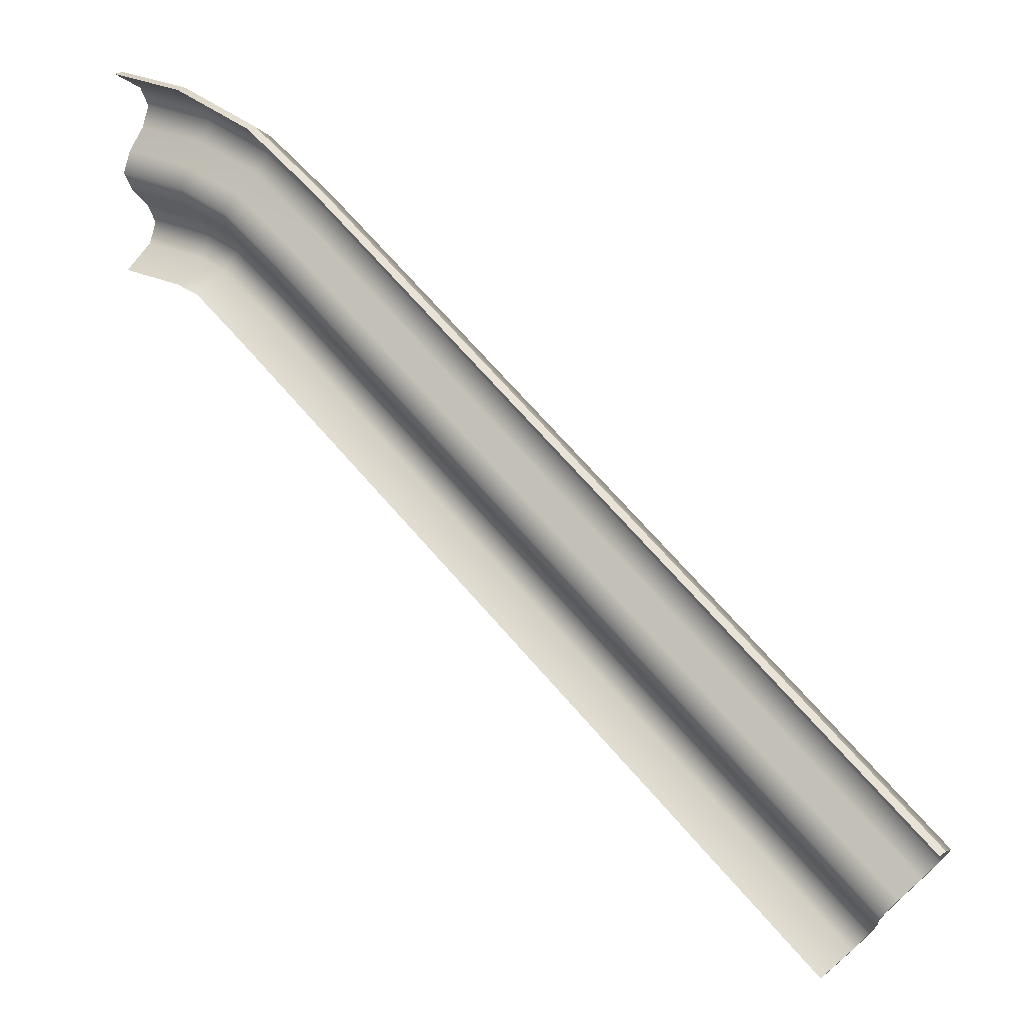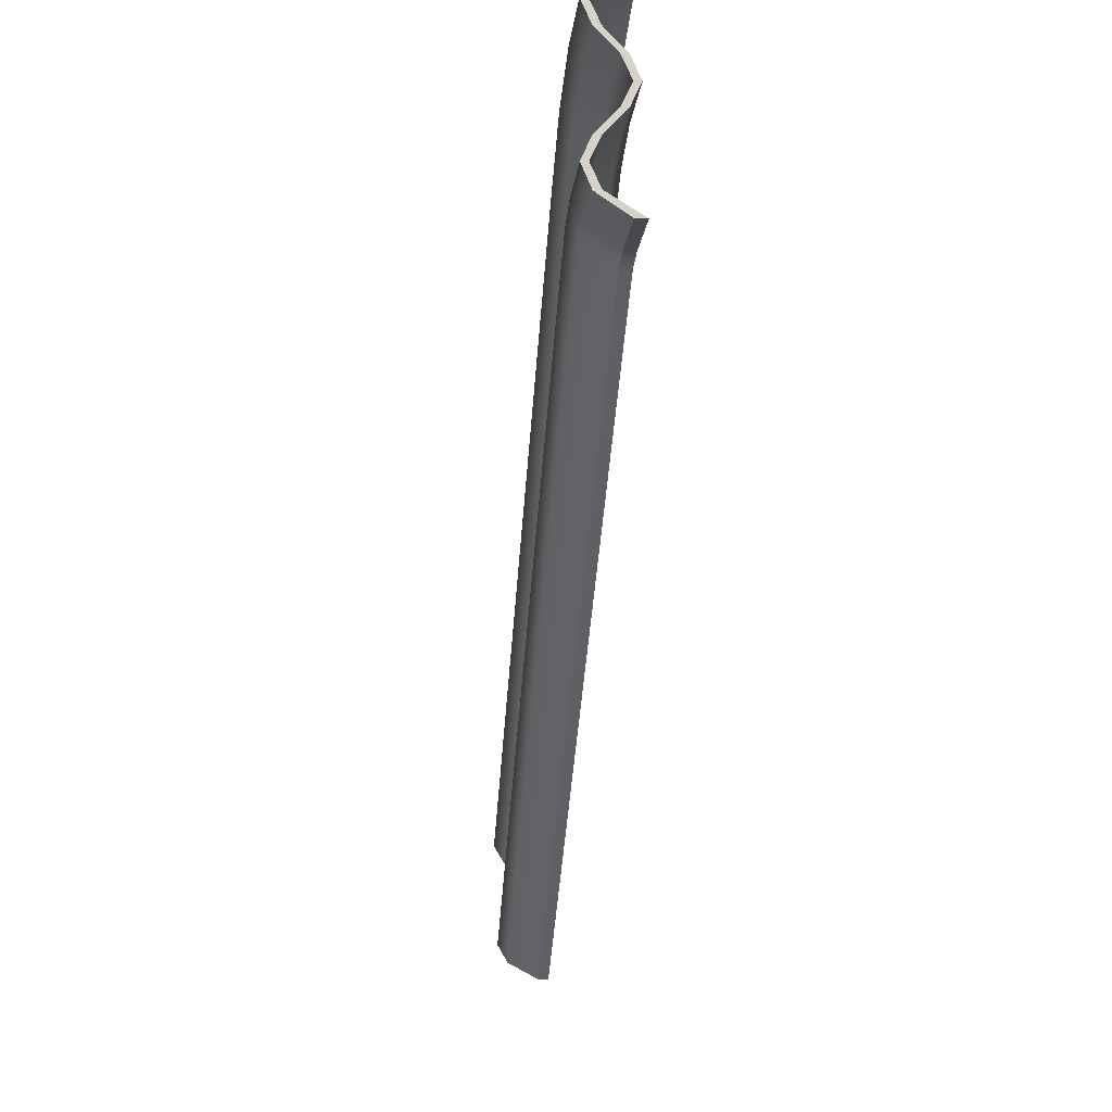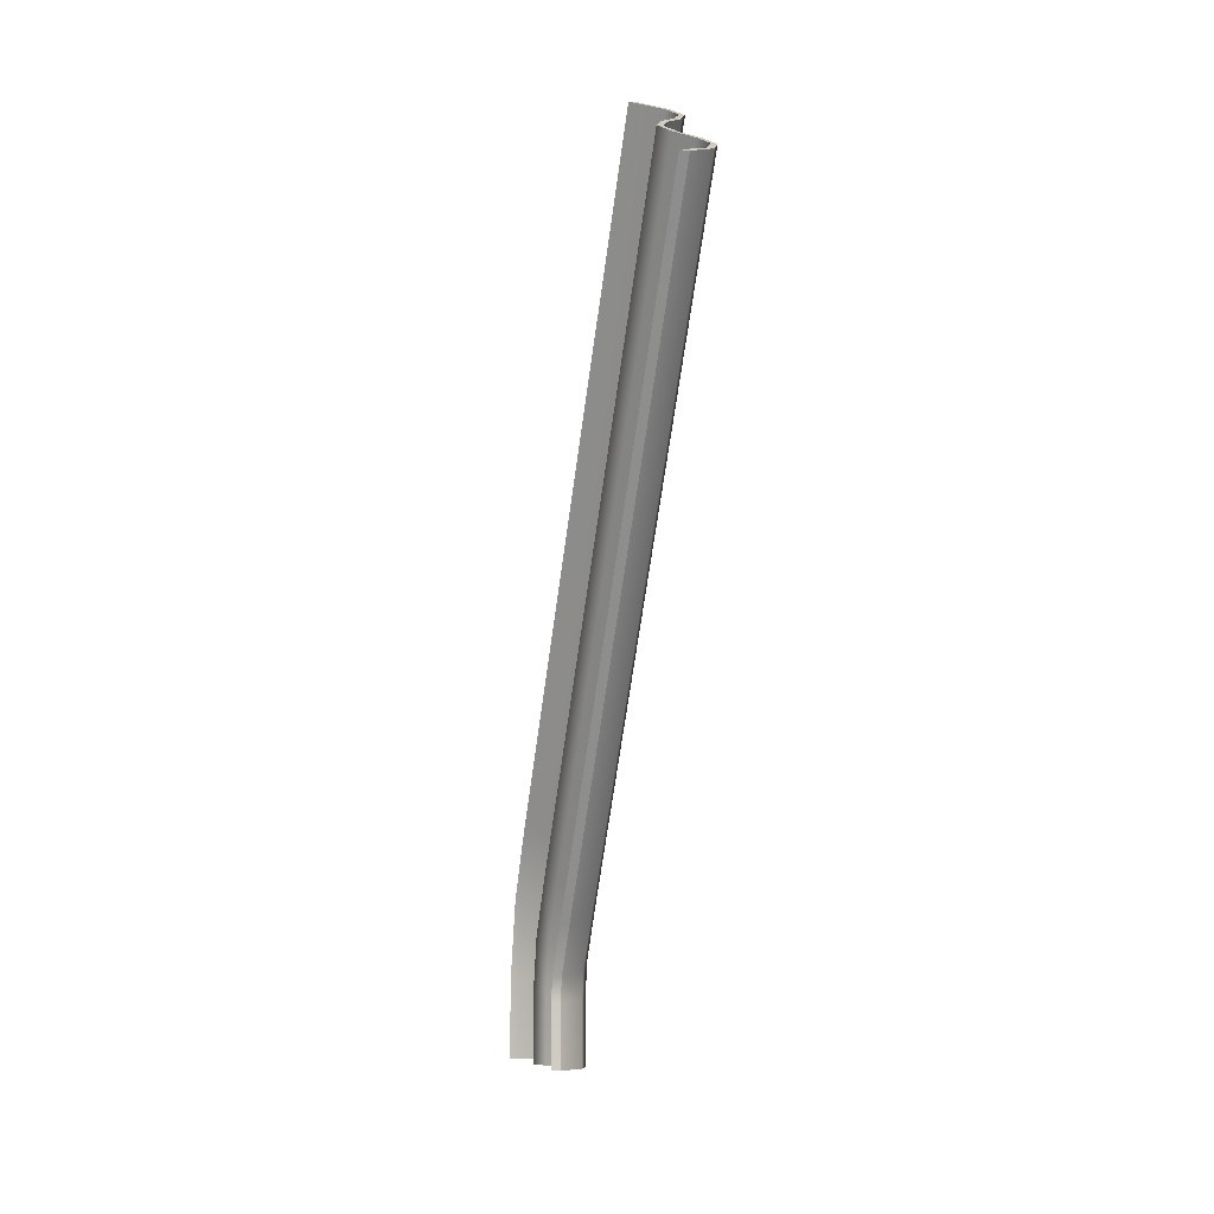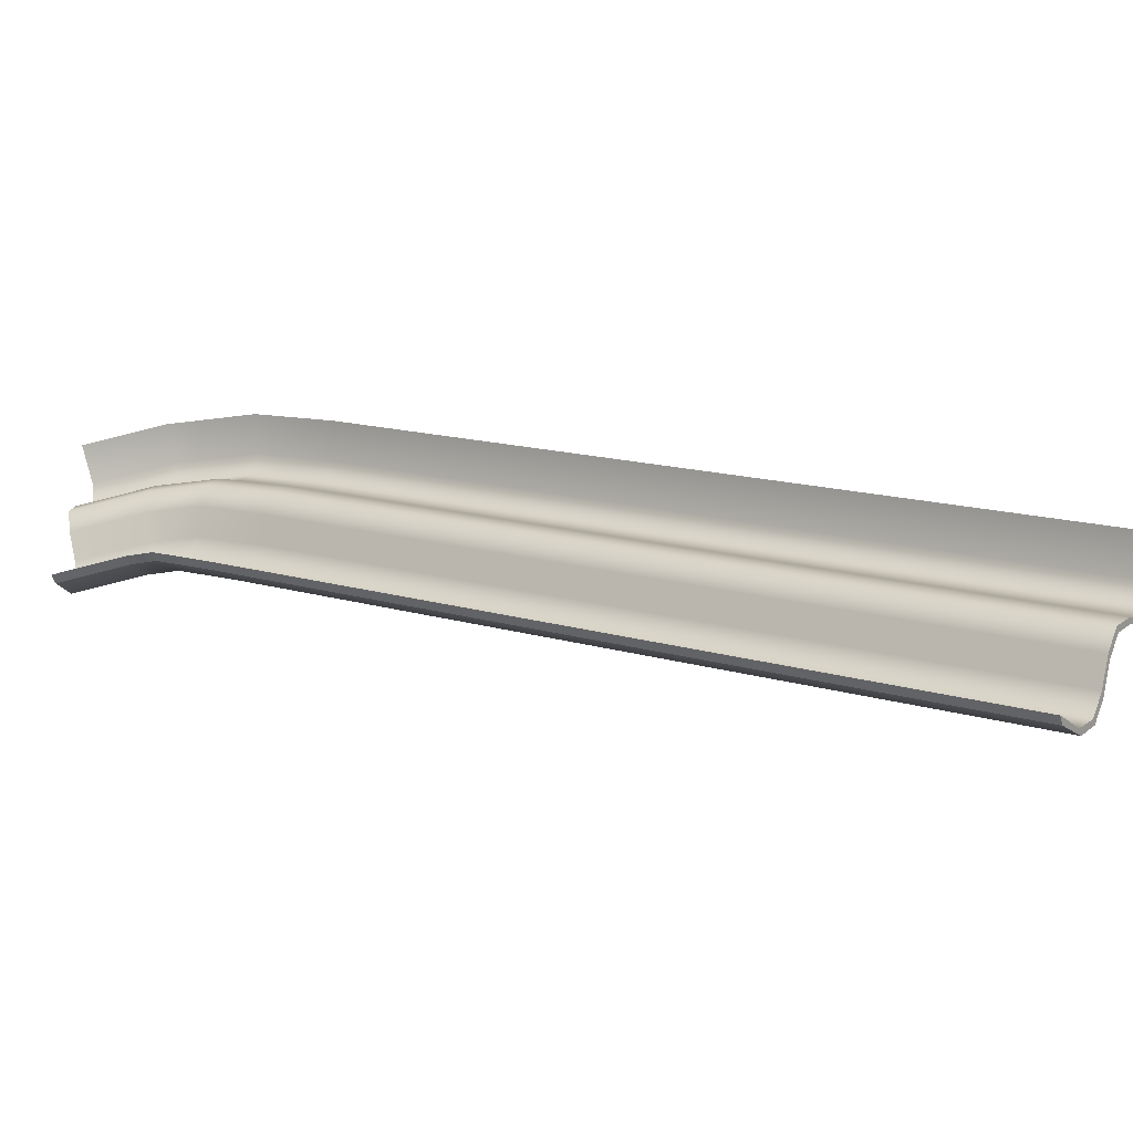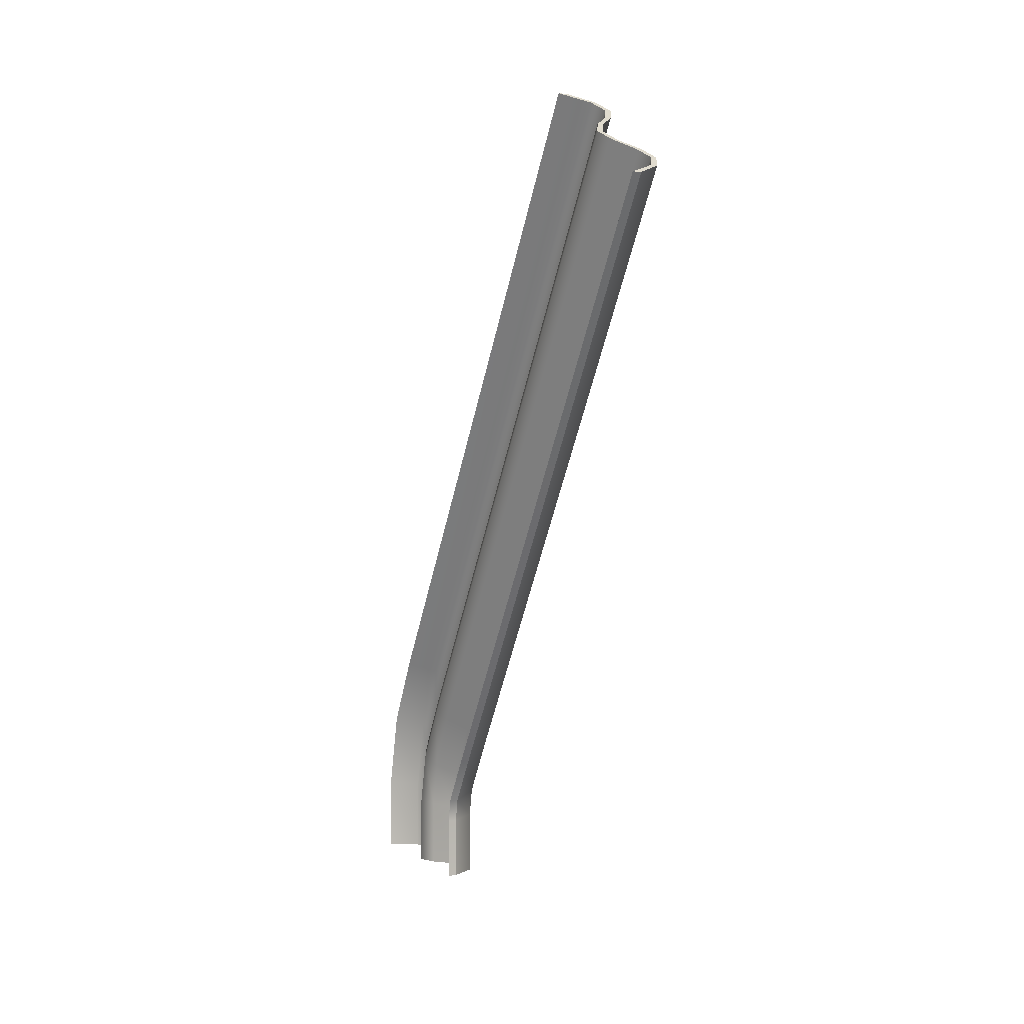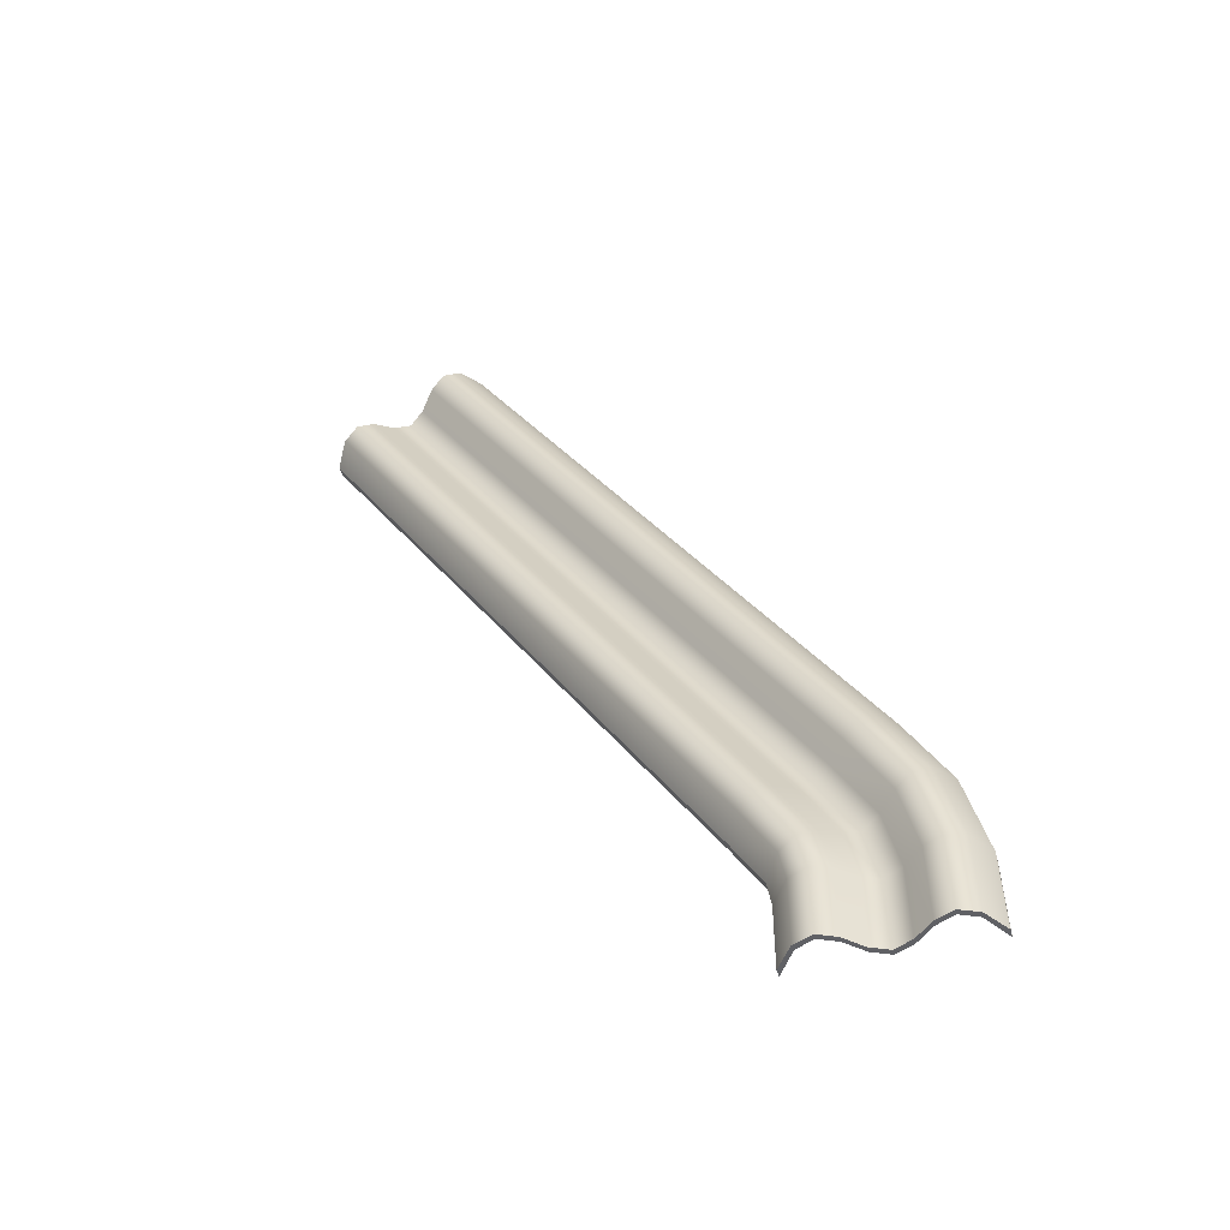
<metadata>
{"format":"obj","ext":"obj","renderer":"f3d","projection":"perspective","resolution":1024,"background":"white","views":[{"elev":24.3,"azim":-50.8,"up":"+Y"},{"elev":-11.6,"azim":175.2,"up":"+Y"},{"elev":-7.7,"azim":-15.1,"up":"+Z"},{"elev":-51.8,"azim":-72.8,"up":"+Y"},{"elev":3.0,"azim":-25.8,"up":"+Z"},{"elev":-48.2,"azim":105.2,"up":"+Z"}]}
</metadata>
<code>
v 0.01756 0.4094 0
v 0 0.4094 0
v 0.06622 0.442 0
v 0.0548 0.4435 0
v 0.08164 0.4777 0
v 0.07061 0.4777 0
v 0.06622 0.5119 0
v 0.0548 0.5119 0
v 0.03344 0.5461 0
v 0.02235 0.5461 0
v 0.01756 0.5803 0
v 0.006453 0.5803 0
v 0.03344 0.6145 0
v 0.02235 0.6145 0
v 0.06622 0.6487 0
v 0.0548 0.6487 0
v 0.08164 0.6829 0
v 0.07061 0.6829 0
v 0.06622 0.7186 0
v 0.0548 0.7171 0
v 0.01756 0.7513 0
v 0 0.7513 0
v 0.01756 -0.4067 1.455
v 0 -0.4067 1.455
v 0.06622 -0.3791 1.472
v 0.0548 -0.3778 1.473
v 0.08164 -0.3489 1.491
v 0.07061 -0.3489 1.491
v 0.06622 -0.3199 1.509
v 0.0548 -0.3199 1.509
v 0.03344 -0.291 1.528
v 0.02235 -0.291 1.528
v 0.01756 -0.2621 1.546
v 0.006453 -0.2621 1.546
v 0.03344 -0.2332 1.564
v 0.02235 -0.2332 1.564
v 0.06622 -0.2043 1.582
v 0.0548 -0.2043 1.582
v 0.08164 -0.1754 1.601
v 0.07061 -0.1754 1.601
v 0.06622 -0.1452 1.62
v 0.0548 -0.1464 1.619
v 0.01756 -0.1175 1.637
v 0 -0.1175 1.637
v 0.01756 0.3445 0.2642
v 0 0.3445 0.2642
v 0.06622 0.3722 0.2816
v 0.08164 0.4024 0.3007
v 0.06622 0.4313 0.3189
v 0.03344 0.4602 0.3372
v 0.01756 0.4891 0.3554
v 0.03344 0.5181 0.3737
v 0.06622 0.547 0.3919
v 0.08164 0.5759 0.4102
v 0.06622 0.6061 0.4293
v 0.01756 0.6337 0.4467
v 0 0.6337 0.4467
v 0.0548 0.6048 0.4284
v 0.07061 0.5759 0.4102
v 0.0548 0.547 0.3919
v 0.02235 0.5181 0.3737
v 0.006453 0.4891 0.3554
v 0.02235 0.4602 0.3372
v 0.0548 0.4313 0.3189
v 0.07061 0.4024 0.3007
v 0.0548 0.3735 0.2824
v 0 0.4097 0.1232
v 0.0548 0.4436 0.1259
v 0.07061 0.4776 0.1285
v 0.0548 0.5115 0.1312
v 0.02235 0.5454 0.1338
v 0.006453 0.5793 0.1365
v 0.02235 0.6132 0.1391
v 0.0548 0.6472 0.1418
v 0.07061 0.6811 0.1444
v 0.0548 0.715 0.1471
v 0 0.7489 0.1497
v 0.01756 0.7489 0.1497
v 0.06622 0.7165 0.1472
v 0.08164 0.6811 0.1444
v 0.06622 0.6472 0.1418
v 0.03344 0.6132 0.1391
v 0.01756 0.5793 0.1365
v 0.03344 0.5454 0.1338
v 0.06622 0.5115 0.1312
v 0.08164 0.4776 0.1285
v 0.06622 0.4421 0.1258
v 0.01756 0.4097 0.1232
v 0 0.4022 0.1689
v 0.0548 0.4331 0.1828
v 0.07061 0.464 0.1966
v 0.0548 0.4949 0.2105
v 0.02235 0.5258 0.2243
v 0.006453 0.5566 0.2382
v 0.02235 0.5875 0.2521
v 0.0548 0.6184 0.2659
v 0.07061 0.6493 0.2798
v 0.0548 0.6802 0.2936
v 0 0.711 0.3075
v 0.01756 0.711 0.3075
v 0.06622 0.6815 0.2942
v 0.08164 0.6493 0.2798
v 0.06622 0.6184 0.2659
v 0.03344 0.5875 0.2521
v 0.01756 0.5566 0.2382
v 0.03344 0.5258 0.2243
v 0.06622 0.4949 0.2105
v 0.08164 0.464 0.1966
v 0.06622 0.4317 0.1822
v 0.01756 0.4022 0.1689
f 23 25 26 24
f 25 27 28 26
f 27 29 30 28
f 29 31 32 30
f 31 33 34 32
f 33 35 36 34
f 35 37 38 36
f 37 39 40 38
f 39 41 42 40
f 41 43 44 42
f 24 46 45 23
f 23 45 47 25
f 25 47 48 27
f 27 48 49 29
f 29 49 50 31
f 31 50 51 33
f 33 51 52 35
f 35 52 53 37
f 37 53 54 39
f 39 54 55 41
f 41 55 56 43
f 57 44 43 56
f 44 57 58 42
f 42 58 59 40
f 40 59 60 38
f 38 60 61 36
f 36 61 62 34
f 34 62 63 32
f 32 63 64 30
f 30 64 65 28
f 28 65 66 26
f 26 66 46 24
f 89 46 66 90
f 90 66 65 91
f 91 65 64 92
f 92 64 63 93
f 93 63 62 94
f 94 62 61 95
f 95 61 60 96
f 96 60 59 97
f 97 59 58 98
f 98 58 57 99
f 99 57 56 100
f 100 56 55 101
f 101 55 54 102
f 102 54 53 103
f 103 53 52 104
f 104 52 51 105
f 105 51 50 106
f 106 50 49 107
f 107 49 48 108
f 108 48 47 109
f 109 47 45 110
f 110 45 46 89
f 2 67 68 4
f 4 68 69 6
f 6 69 70 8
f 8 70 71 10
f 10 71 72 12
f 12 72 73 14
f 14 73 74 16
f 16 74 75 18
f 18 75 76 20
f 20 76 77 22
f 22 77 78 21
f 21 78 79 19
f 19 79 80 17
f 17 80 81 15
f 15 81 82 13
f 13 82 83 11
f 11 83 84 9
f 9 84 85 7
f 7 85 86 5
f 5 86 87 3
f 3 87 88 1
f 1 88 67 2
f 67 89 90 68
f 68 90 91 69
f 69 91 92 70
f 70 92 93 71
f 71 93 94 72
f 72 94 95 73
f 73 95 96 74
f 74 96 97 75
f 75 97 98 76
f 76 98 99 77
f 77 99 100 78
f 78 100 101 79
f 79 101 102 80
f 80 102 103 81
f 81 103 104 82
f 82 104 105 83
f 83 105 106 84
f 84 106 107 85
f 85 107 108 86
f 86 108 109 87
f 87 109 110 88
f 88 110 89 67
f 1 2 4 3
f 3 4 6 5
f 5 6 8 7
f 7 8 10 9
f 9 10 12 11
f 11 12 14 13
f 13 14 16 15
f 15 16 18 17
f 17 18 20 19
f 19 20 22 21

</code>
